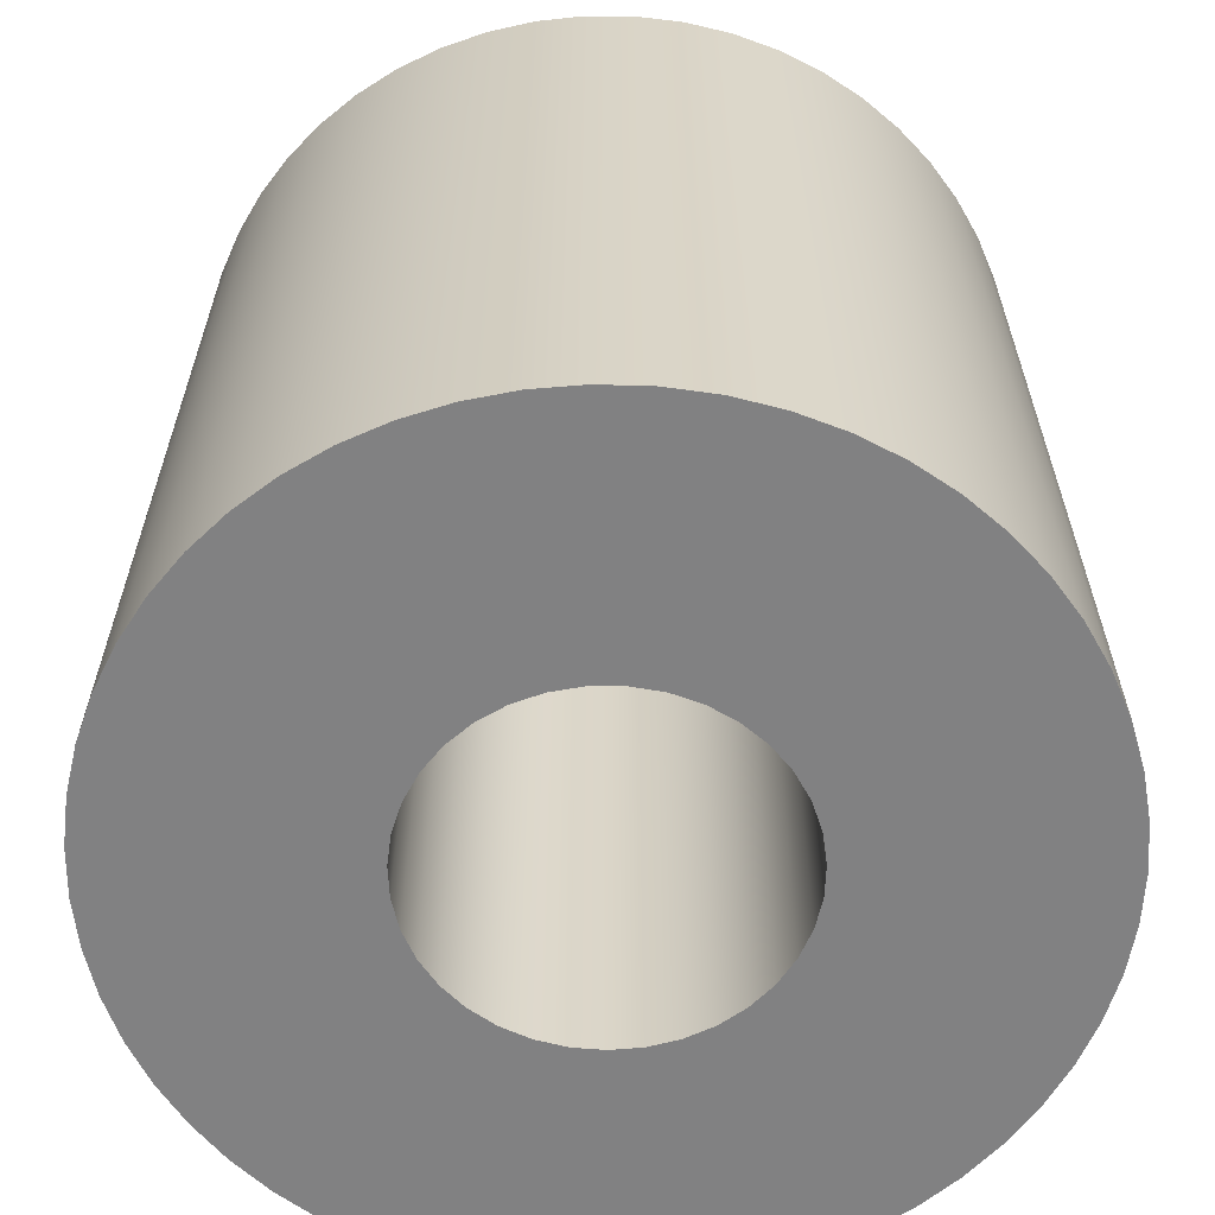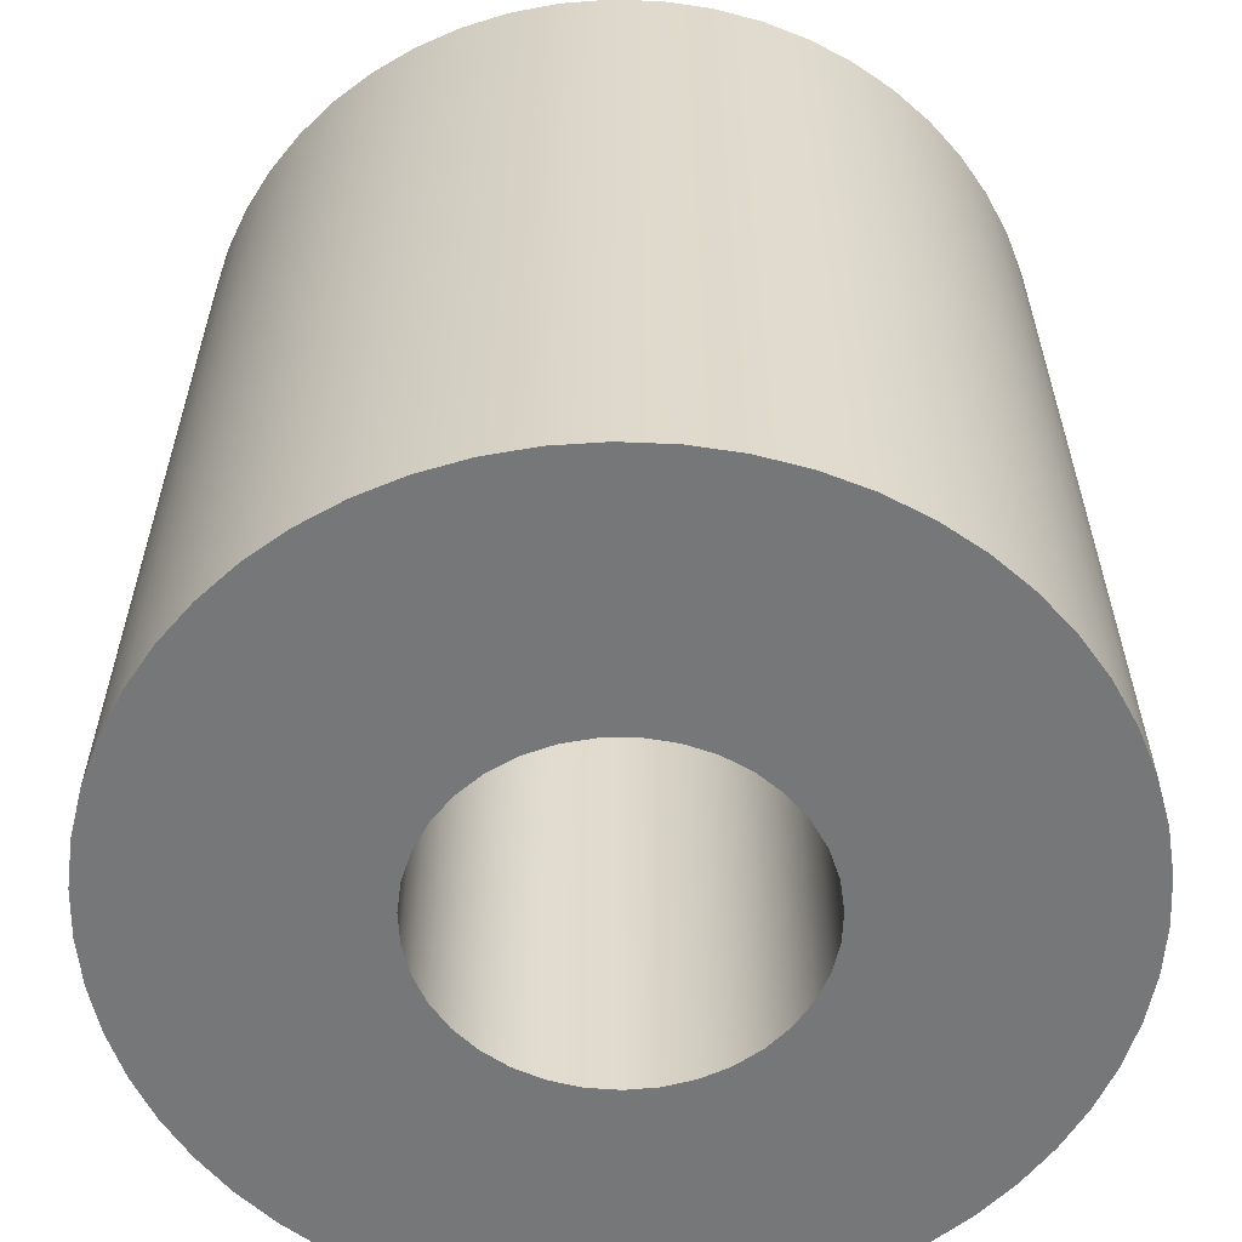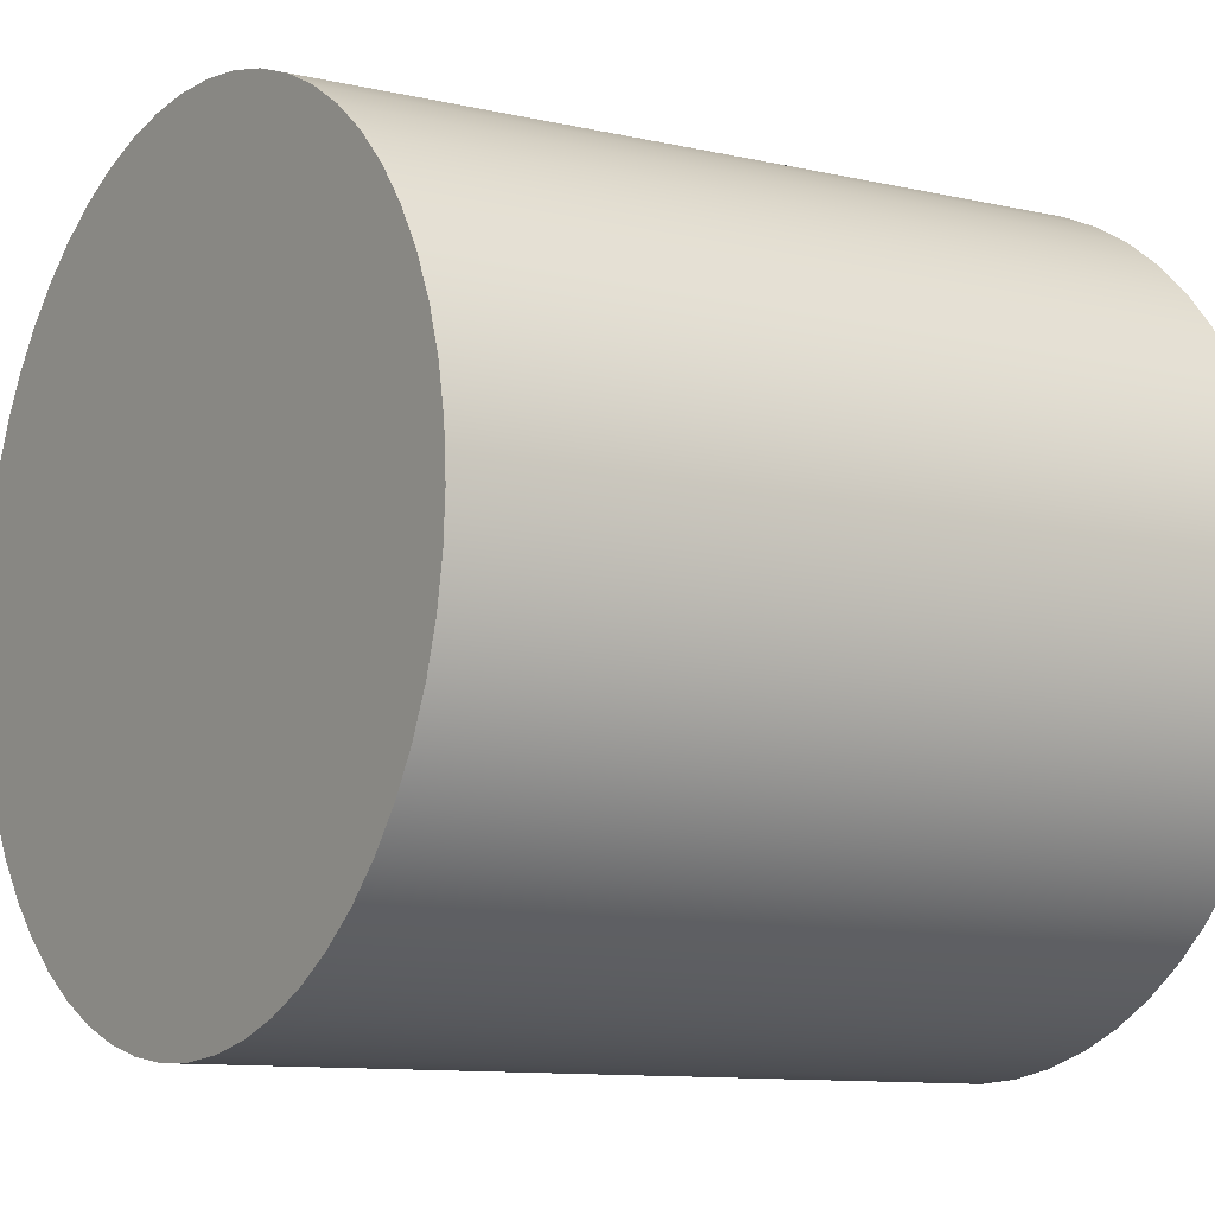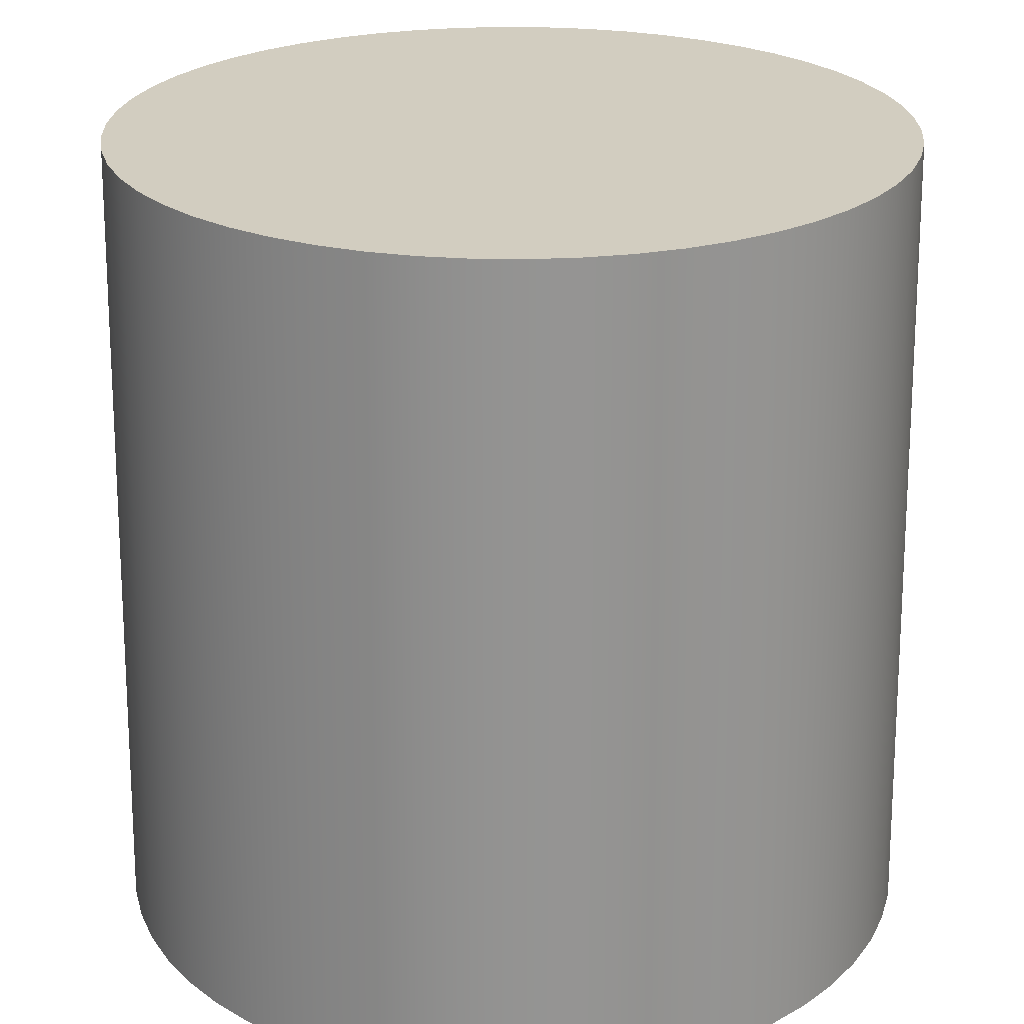
<metadata>
{"format":"obj","ext":"obj","renderer":"f3d","projection":"perspective","resolution":1024,"background":"white","views":[{"elev":-60.5,"azim":-167.0,"up":"+Z"},{"elev":-57.1,"azim":-115.4,"up":"+Z"},{"elev":-8.8,"azim":55.4,"up":"+Y"},{"elev":24.3,"azim":28.3,"up":"+Z"}]}
</metadata>
<code>
v -0.325 -3.98e-17 1.1
v -0.3198 -0.05803 1.1
v -0.3043 -0.1142 1.1
v -0.279 -0.1667 1.1
v -0.2447 -0.2138 1.1
v -0.2026 -0.2541 1.1
v -0.154 -0.2862 1.1
v -0.1004 -0.3091 1.1
v -0.04363 -0.3221 1.1
v 0.01458 -0.3247 1.1
v 0.07232 -0.3169 1.1
v 0.1277 -0.2988 1.1
v 0.179 -0.2712 1.1
v 0.2246 -0.2349 1.1
v 0.2629 -0.191 1.1
v 0.2928 -0.141 1.1
v 0.3133 -0.08646 1.1
v 0.3237 -0.02913 1.1
v 0.3237 0.02913 1.1
v 0.3133 0.08646 1.1
v 0.2928 0.141 1.1
v 0.2629 0.191 1.1
v 0.2246 0.2349 1.1
v 0.179 0.2712 1.1
v 0.1277 0.2988 1.1
v 0.07232 0.3169 1.1
v 0.01458 0.3247 1.1
v -0.04363 0.3221 1.1
v -0.1004 0.3091 1.1
v -0.154 0.2862 1.1
v -0.2026 0.2541 1.1
v -0.2447 0.2138 1.1
v -0.279 0.1667 1.1
v -0.3043 0.1142 1.1
v -0.3198 0.05803 1.1
v -0.325 -3.98e-17 0
v -0.3198 0.05803 0
v -0.3043 0.1142 0
v -0.279 0.1667 0
v -0.2447 0.2138 0
v -0.2026 0.2541 0
v -0.154 0.2862 0
v -0.1004 0.3091 0
v -0.04363 0.3221 0
v 0.01458 0.3247 0
v 0.07232 0.3169 0
v 0.1277 0.2988 0
v 0.179 0.2712 0
v 0.2246 0.2349 0
v 0.2629 0.191 0
v 0.2928 0.141 0
v 0.3133 0.08646 0
v 0.3237 0.02913 0
v 0.3237 -0.02913 0
v 0.3133 -0.08646 0
v 0.2928 -0.141 0
v 0.2629 -0.191 0
v 0.2246 -0.2349 0
v 0.179 -0.2712 0
v 0.1277 -0.2988 0
v 0.07232 -0.3169 0
v 0.01458 -0.3247 0
v -0.04363 -0.3221 0
v -0.1004 -0.3091 0
v -0.154 -0.2862 0
v -0.2026 -0.2541 0
v -0.2447 -0.2138 0
v -0.279 -0.1667 0
v -0.3043 -0.1142 0
v -0.3198 -0.05803 0
v -0.325 -3.98e-17 1.1
v -0.325 -3.98e-17 0
v -0.325 -3.98e-17 1.1
v -0.3198 0.05803 1.1
v -0.3043 0.1142 1.1
v -0.279 0.1667 1.1
v -0.2447 0.2138 1.1
v -0.2026 0.2541 1.1
v -0.154 0.2862 1.1
v -0.1004 0.3091 1.1
v -0.04363 0.3221 1.1
v 0.01458 0.3247 1.1
v 0.07232 0.3169 1.1
v 0.1277 0.2988 1.1
v 0.179 0.2712 1.1
v 0.2246 0.2349 1.1
v 0.2629 0.191 1.1
v 0.2928 0.141 1.1
v 0.3133 0.08646 1.1
v 0.3237 0.02913 1.1
v 0.3237 -0.02913 1.1
v 0.3133 -0.08646 1.1
v 0.2928 -0.141 1.1
v 0.2629 -0.191 1.1
v 0.2246 -0.2349 1.1
v 0.179 -0.2712 1.1
v 0.1277 -0.2988 1.1
v 0.07232 -0.3169 1.1
v 0.01458 -0.3247 1.1
v -0.04363 -0.3221 1.1
v -0.1004 -0.3091 1.1
v -0.154 -0.2862 1.1
v -0.2026 -0.2541 1.1
v -0.2447 -0.2138 1.1
v -0.279 -0.1667 1.1
v -0.3043 -0.1142 1.1
v -0.3198 -0.05803 1.1
v -0.7721 -9.455e-17 1.6
v -0.7669 0.08963 1.6
v -0.7513 0.1781 1.6
v -0.7255 0.2641 1.6
v -0.6899 0.3465 1.6
v -0.6451 0.4243 1.6
v -0.5914 0.4963 1.6
v -0.5298 0.5616 1.6
v -0.461 0.6193 1.6
v -0.386 0.6686 1.6
v -0.3058 0.7089 1.6
v -0.2214 0.7396 1.6
v -0.1341 0.7603 1.6
v -0.04489 0.7708 1.6
v 0.04489 0.7708 1.6
v 0.1341 0.7603 1.6
v 0.2214 0.7396 1.6
v 0.3058 0.7089 1.6
v 0.386 0.6686 1.6
v 0.461 0.6193 1.6
v 0.5298 0.5616 1.6
v 0.5914 0.4963 1.6
v 0.6451 0.4243 1.6
v 0.6899 0.3465 1.6
v 0.7255 0.2641 1.6
v 0.7513 0.1781 1.6
v 0.7669 0.08963 1.6
v 0.7721 0 1.6
v 0.7669 -0.08963 1.6
v 0.7513 -0.1781 1.6
v 0.7255 -0.2641 1.6
v 0.6899 -0.3465 1.6
v 0.6451 -0.4243 1.6
v 0.5914 -0.4963 1.6
v 0.5298 -0.5616 1.6
v 0.461 -0.6193 1.6
v 0.386 -0.6686 1.6
v 0.3058 -0.7089 1.6
v 0.2214 -0.7396 1.6
v 0.1341 -0.7603 1.6
v 0.04489 -0.7708 1.6
v -0.04489 -0.7708 1.6
v -0.1341 -0.7603 1.6
v -0.2214 -0.7396 1.6
v -0.3058 -0.7089 1.6
v -0.386 -0.6686 1.6
v -0.461 -0.6193 1.6
v -0.5298 -0.5616 1.6
v -0.5914 -0.4963 1.6
v -0.6451 -0.4243 1.6
v -0.6899 -0.3465 1.6
v -0.7255 -0.2641 1.6
v -0.7513 -0.1781 1.6
v -0.7669 -0.08963 1.6
v -0.8 -9.797e-17 0
v -0.7948 -0.09119 0
v -0.7792 -0.1812 0
v -0.7535 -0.2688 0
v -0.7179 -0.353 0
v -0.673 -0.4325 0
v -0.6193 -0.5064 0
v -0.5576 -0.5737 0
v -0.4885 -0.6335 0
v -0.4131 -0.6851 0
v -0.3323 -0.7277 0
v -0.2472 -0.7608 0
v -0.1589 -0.7841 0
v -0.06846 -0.7971 0
v 0.02284 -0.7997 0
v 0.1139 -0.7919 0
v 0.2034 -0.7737 0
v 0.2902 -0.7455 0
v 0.3733 -0.7075 0
v 0.4516 -0.6604 0
v 0.5239 -0.6046 0
v 0.5894 -0.5409 0
v 0.6472 -0.4702 0
v 0.6966 -0.3934 0
v 0.7369 -0.3114 0
v 0.7676 -0.2254 0
v 0.7883 -0.1364 0
v 0.7987 -0.04567 0
v 0.7987 0.04567 0
v 0.7883 0.1364 0
v 0.7676 0.2254 0
v 0.7369 0.3114 0
v 0.6966 0.3934 0
v 0.6472 0.4702 0
v 0.5894 0.5409 0
v 0.5239 0.6046 0
v 0.4516 0.6604 0
v 0.3733 0.7075 0
v 0.2902 0.7455 0
v 0.2034 0.7737 0
v 0.1139 0.7919 0
v 0.02284 0.7997 0
v -0.06846 0.7971 0
v -0.1589 0.7841 0
v -0.2472 0.7608 0
v -0.3323 0.7277 0
v -0.4131 0.6851 0
v -0.4885 0.6335 0
v -0.5576 0.5737 0
v -0.6193 0.5064 0
v -0.673 0.4325 0
v -0.7179 0.353 0
v -0.7535 0.2688 0
v -0.7792 0.1812 0
v -0.7948 0.09119 0
v -0.8 -9.797e-17 0
v -0.7721 -9.455e-17 1.6
v -0.7721 -9.455e-17 1.6
v -0.7669 -0.08963 1.6
v -0.7513 -0.1781 1.6
v -0.7255 -0.2641 1.6
v -0.6899 -0.3465 1.6
v -0.6451 -0.4243 1.6
v -0.5914 -0.4963 1.6
v -0.5298 -0.5616 1.6
v -0.461 -0.6193 1.6
v -0.386 -0.6686 1.6
v -0.3058 -0.7089 1.6
v -0.2214 -0.7396 1.6
v -0.1341 -0.7603 1.6
v -0.04489 -0.7708 1.6
v 0.04489 -0.7708 1.6
v 0.1341 -0.7603 1.6
v 0.2214 -0.7396 1.6
v 0.3058 -0.7089 1.6
v 0.386 -0.6686 1.6
v 0.461 -0.6193 1.6
v 0.5298 -0.5616 1.6
v 0.5914 -0.4963 1.6
v 0.6451 -0.4243 1.6
v 0.6899 -0.3465 1.6
v 0.7255 -0.2641 1.6
v 0.7513 -0.1781 1.6
v 0.7669 -0.08963 1.6
v 0.7721 0 1.6
v 0.7669 0.08963 1.6
v 0.7513 0.1781 1.6
v 0.7255 0.2641 1.6
v 0.6899 0.3465 1.6
v 0.6451 0.4243 1.6
v 0.5914 0.4963 1.6
v 0.5298 0.5616 1.6
v 0.461 0.6193 1.6
v 0.386 0.6686 1.6
v 0.3058 0.7089 1.6
v 0.2214 0.7396 1.6
v 0.1341 0.7603 1.6
v 0.04489 0.7708 1.6
v -0.04489 0.7708 1.6
v -0.1341 0.7603 1.6
v -0.2214 0.7396 1.6
v -0.3058 0.7089 1.6
v -0.386 0.6686 1.6
v -0.461 0.6193 1.6
v -0.5298 0.5616 1.6
v -0.5914 0.4963 1.6
v -0.6451 0.4243 1.6
v -0.6899 0.3465 1.6
v -0.7255 0.2641 1.6
v -0.7513 0.1781 1.6
v -0.7669 0.08963 1.6
v -0.325 -3.98e-17 0
v -0.3198 -0.05803 0
v -0.3043 -0.1142 0
v -0.279 -0.1667 0
v -0.2447 -0.2138 0
v -0.2026 -0.2541 0
v -0.154 -0.2862 0
v -0.1004 -0.3091 0
v -0.04363 -0.3221 0
v 0.01458 -0.3247 0
v 0.07232 -0.3169 0
v 0.1277 -0.2988 0
v 0.179 -0.2712 0
v 0.2246 -0.2349 0
v 0.2629 -0.191 0
v 0.2928 -0.141 0
v 0.3133 -0.08646 0
v 0.3237 -0.02913 0
v 0.3237 0.02913 0
v 0.3133 0.08646 0
v 0.2928 0.141 0
v 0.2629 0.191 0
v 0.2246 0.2349 0
v 0.179 0.2712 0
v 0.1277 0.2988 0
v 0.07232 0.3169 0
v 0.01458 0.3247 0
v -0.04363 0.3221 0
v -0.1004 0.3091 0
v -0.154 0.2862 0
v -0.2026 0.2541 0
v -0.2447 0.2138 0
v -0.279 0.1667 0
v -0.3043 0.1142 0
v -0.3198 0.05803 0
v -0.8 -9.797e-17 0
v -0.7948 0.09119 0
v -0.7792 0.1812 0
v -0.7535 0.2688 0
v -0.7179 0.353 0
v -0.673 0.4325 0
v -0.6193 0.5064 0
v -0.5576 0.5737 0
v -0.4885 0.6335 0
v -0.4131 0.6851 0
v -0.3323 0.7277 0
v -0.2472 0.7608 0
v -0.1589 0.7841 0
v -0.06846 0.7971 0
v 0.02284 0.7997 0
v 0.1139 0.7919 0
v 0.2034 0.7737 0
v 0.2902 0.7455 0
v 0.3733 0.7075 0
v 0.4516 0.6604 0
v 0.5239 0.6046 0
v 0.5894 0.5409 0
v 0.6472 0.4702 0
v 0.6966 0.3934 0
v 0.7369 0.3114 0
v 0.7676 0.2254 0
v 0.7883 0.1364 0
v 0.7987 0.04567 0
v 0.7987 -0.04567 0
v 0.7883 -0.1364 0
v 0.7676 -0.2254 0
v 0.7369 -0.3114 0
v 0.6966 -0.3934 0
v 0.6472 -0.4702 0
v 0.5894 -0.5409 0
v 0.5239 -0.6046 0
v 0.4516 -0.6604 0
v 0.3733 -0.7075 0
v 0.2902 -0.7455 0
v 0.2034 -0.7737 0
v 0.1139 -0.7919 0
v 0.02284 -0.7997 0
v -0.06846 -0.7971 0
v -0.1589 -0.7841 0
v -0.2472 -0.7608 0
v -0.3323 -0.7277 0
v -0.4131 -0.6851 0
v -0.4885 -0.6335 0
v -0.5576 -0.5737 0
v -0.6193 -0.5064 0
v -0.673 -0.4325 0
v -0.7179 -0.353 0
v -0.7535 -0.2688 0
v -0.7792 -0.1812 0
v -0.7948 -0.09119 0
g a0b17d0c-e33e-11ea-aec5-54bf646e7e1f
f 2 70 1
f 1 70 72
f 71 36 35
f 35 36 37
f 35 37 34
f 34 37 38
f 34 38 33
f 33 38 39
f 33 39 32
f 32 39 40
f 32 40 31
f 31 40 41
f 31 41 30
f 30 41 42
f 30 42 29
f 29 42 43
f 29 43 28
f 28 43 44
f 28 44 27
f 27 44 45
f 27 45 26
f 26 45 46
f 26 46 25
f 25 46 47
f 25 47 24
f 24 47 48
f 24 48 23
f 23 48 49
f 23 49 22
f 22 49 50
f 22 50 21
f 21 50 51
f 21 51 20
f 20 51 52
f 20 52 19
f 19 52 53
f 19 53 18
f 18 53 54
f 18 54 17
f 17 54 55
f 17 55 16
f 16 55 56
f 16 56 15
f 15 56 57
f 15 57 14
f 14 57 58
f 14 58 13
f 13 58 59
f 13 59 12
f 12 59 60
f 12 60 11
f 11 60 61
f 11 61 10
f 10 61 62
f 10 62 9
f 9 62 63
f 9 63 8
f 8 63 64
f 8 64 7
f 7 64 65
f 7 65 6
f 6 65 66
f 6 66 5
f 5 66 67
f 5 67 4
f 4 67 68
f 4 68 3
f 3 68 69
f 3 69 2
f 2 69 70
g a0b1cb2c-e33e-11ea-908c-54bf646e7e1f
f 74 90 73
f 73 90 91
f 73 91 107
f 107 91 92
f 107 92 106
f 106 92 93
f 106 93 105
f 105 93 94
f 105 94 104
f 104 94 95
f 104 95 103
f 103 95 96
f 103 96 102
f 102 96 97
f 102 97 101
f 101 97 98
f 101 98 100
f 100 98 99
f 90 74 89
f 89 74 75
f 89 75 88
f 88 75 76
f 88 76 87
f 87 76 77
f 87 77 86
f 86 77 78
f 86 78 85
f 85 78 79
f 85 79 84
f 84 79 80
f 84 80 83
f 83 80 81
f 83 81 82
g a08e8a02-e33e-11ea-8e6f-54bf646e7e1f
f 109 216 108
f 108 216 217
f 218 162 163
f 216 109 215
f 215 109 110
f 215 110 214
f 214 110 111
f 214 111 213
f 213 111 112
f 213 112 212
f 212 112 113
f 212 113 211
f 211 113 114
f 211 114 210
f 210 114 115
f 210 115 209
f 209 115 116
f 209 116 208
f 208 116 117
f 208 117 207
f 207 117 118
f 207 118 206
f 206 118 119
f 206 119 205
f 205 119 120
f 205 120 204
f 204 120 121
f 204 121 203
f 203 121 122
f 203 122 202
f 202 122 123
f 202 123 201
f 201 123 124
f 201 124 200
f 200 124 125
f 200 125 199
f 199 125 126
f 199 126 198
f 198 126 127
f 198 127 197
f 197 127 128
f 197 128 196
f 196 128 129
f 196 129 195
f 195 129 130
f 195 130 194
f 194 130 131
f 194 131 193
f 193 131 132
f 193 132 192
f 192 132 133
f 192 133 191
f 191 133 134
f 191 134 190
f 190 134 135
f 190 135 189
f 189 135 136
f 189 136 188
f 188 136 137
f 188 137 187
f 187 137 138
f 187 138 186
f 186 138 139
f 186 139 185
f 185 139 140
f 185 140 184
f 184 140 141
f 184 141 183
f 183 141 142
f 183 142 182
f 182 142 143
f 182 143 181
f 181 143 144
f 181 144 180
f 180 144 145
f 180 145 179
f 179 145 146
f 179 146 178
f 178 146 147
f 178 147 177
f 177 147 148
f 177 148 176
f 176 148 149
f 176 149 175
f 175 149 150
f 175 150 174
f 174 150 151
f 174 151 173
f 173 151 152
f 173 152 172
f 172 152 153
f 172 153 171
f 171 153 154
f 171 154 170
f 170 154 155
f 170 155 169
f 169 155 156
f 169 156 168
f 168 156 157
f 168 157 167
f 167 157 158
f 167 158 166
f 166 158 159
f 166 159 165
f 165 159 160
f 165 160 164
f 164 160 161
f 164 161 163
f 163 161 218
g a08eb152-e33e-11ea-8497-54bf646e7e1f
f 220 245 219
f 219 245 246
f 219 246 272
f 272 246 247
f 272 247 271
f 271 247 248
f 271 248 270
f 270 248 249
f 270 249 269
f 269 249 250
f 269 250 268
f 268 250 251
f 268 251 267
f 267 251 252
f 267 252 266
f 266 252 253
f 266 253 265
f 265 253 254
f 265 254 264
f 264 254 255
f 264 255 263
f 263 255 256
f 263 256 262
f 262 256 257
f 262 257 261
f 261 257 258
f 261 258 260
f 260 258 259
f 245 220 244
f 244 220 221
f 244 221 243
f 243 221 222
f 243 222 242
f 242 222 223
f 242 223 241
f 241 223 224
f 241 224 240
f 240 224 225
f 240 225 239
f 239 225 226
f 239 226 238
f 238 226 227
f 238 227 237
f 237 227 228
f 237 228 236
f 236 228 229
f 236 229 235
f 235 229 230
f 235 230 234
f 234 230 231
f 234 231 233
f 233 231 232
g a08ed874-e33e-11ea-83ca-54bf646e7e1f
f 274 362 273
f 273 362 308
f 273 308 309
f 362 274 361
f 361 274 275
f 361 275 360
f 360 275 359
f 359 275 276
f 359 276 358
f 358 276 277
f 358 277 357
f 357 277 356
f 356 277 278
f 356 278 355
f 355 278 354
f 354 278 279
f 354 279 353
f 353 279 280
f 353 280 352
f 352 280 351
f 351 280 281
f 351 281 350
f 350 281 282
f 350 282 349
f 349 282 348
f 348 282 283
f 348 283 347
f 347 283 346
f 346 283 284
f 346 284 345
f 345 284 285
f 345 285 344
f 344 285 343
f 343 285 286
f 343 286 342
f 342 286 287
f 342 287 341
f 341 287 340
f 340 287 288
f 340 288 339
f 339 288 289
f 339 289 338
f 338 289 337
f 337 289 290
f 337 290 336
f 336 290 291
f 336 291 335
f 335 291 334
f 334 291 292
f 334 292 333
f 333 292 332
f 332 292 293
f 332 293 331
f 331 293 294
f 331 294 330
f 330 294 329
f 329 294 295
f 329 295 328
f 328 295 296
f 328 296 327
f 327 296 326
f 326 296 297
f 326 297 325
f 325 297 298
f 325 298 324
f 324 298 323
f 323 298 299
f 323 299 322
f 322 299 321
f 321 299 300
f 321 300 320
f 320 300 301
f 320 301 319
f 319 301 318
f 318 301 302
f 318 302 317
f 317 302 303
f 317 303 316
f 316 303 315
f 315 303 304
f 315 304 314
f 314 304 313
f 313 304 305
f 313 305 312
f 312 305 306
f 312 306 311
f 311 306 310
f 310 306 307
f 310 307 309
f 309 307 273

</code>
